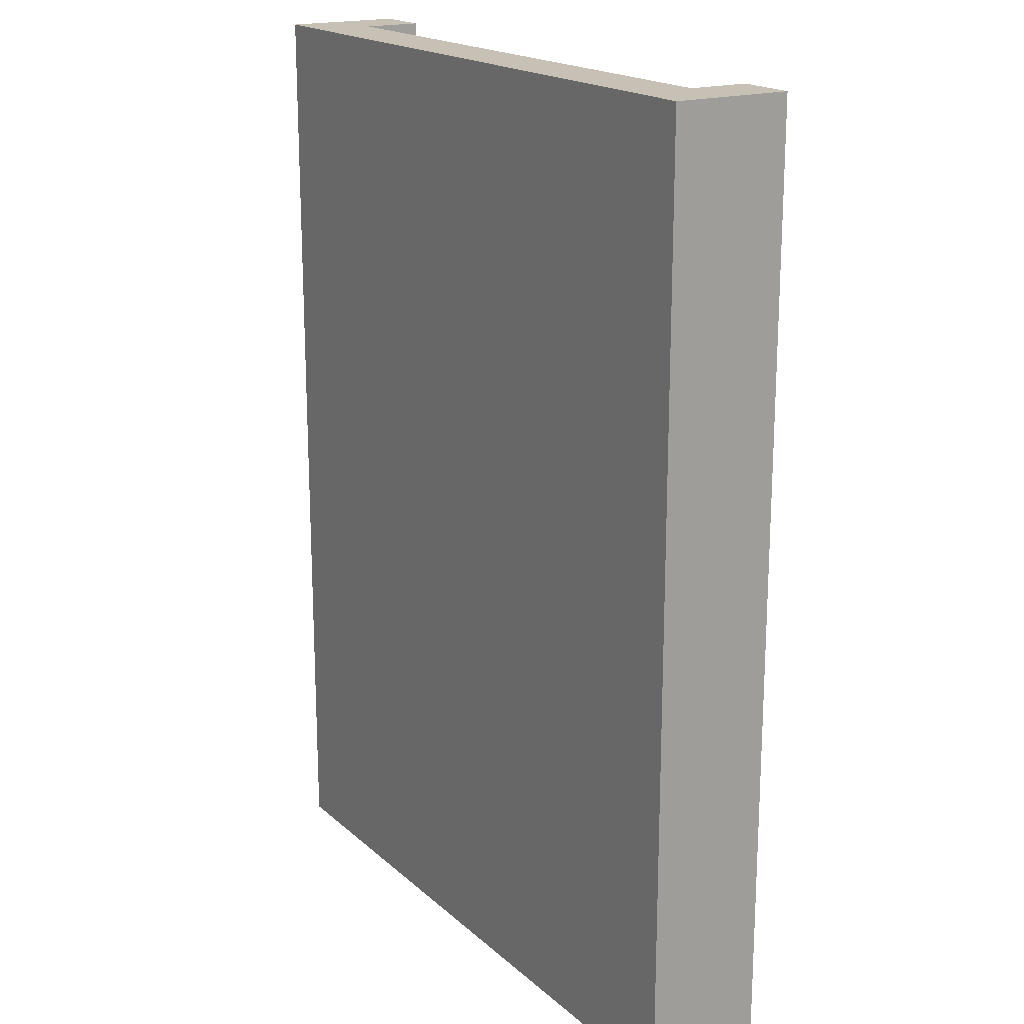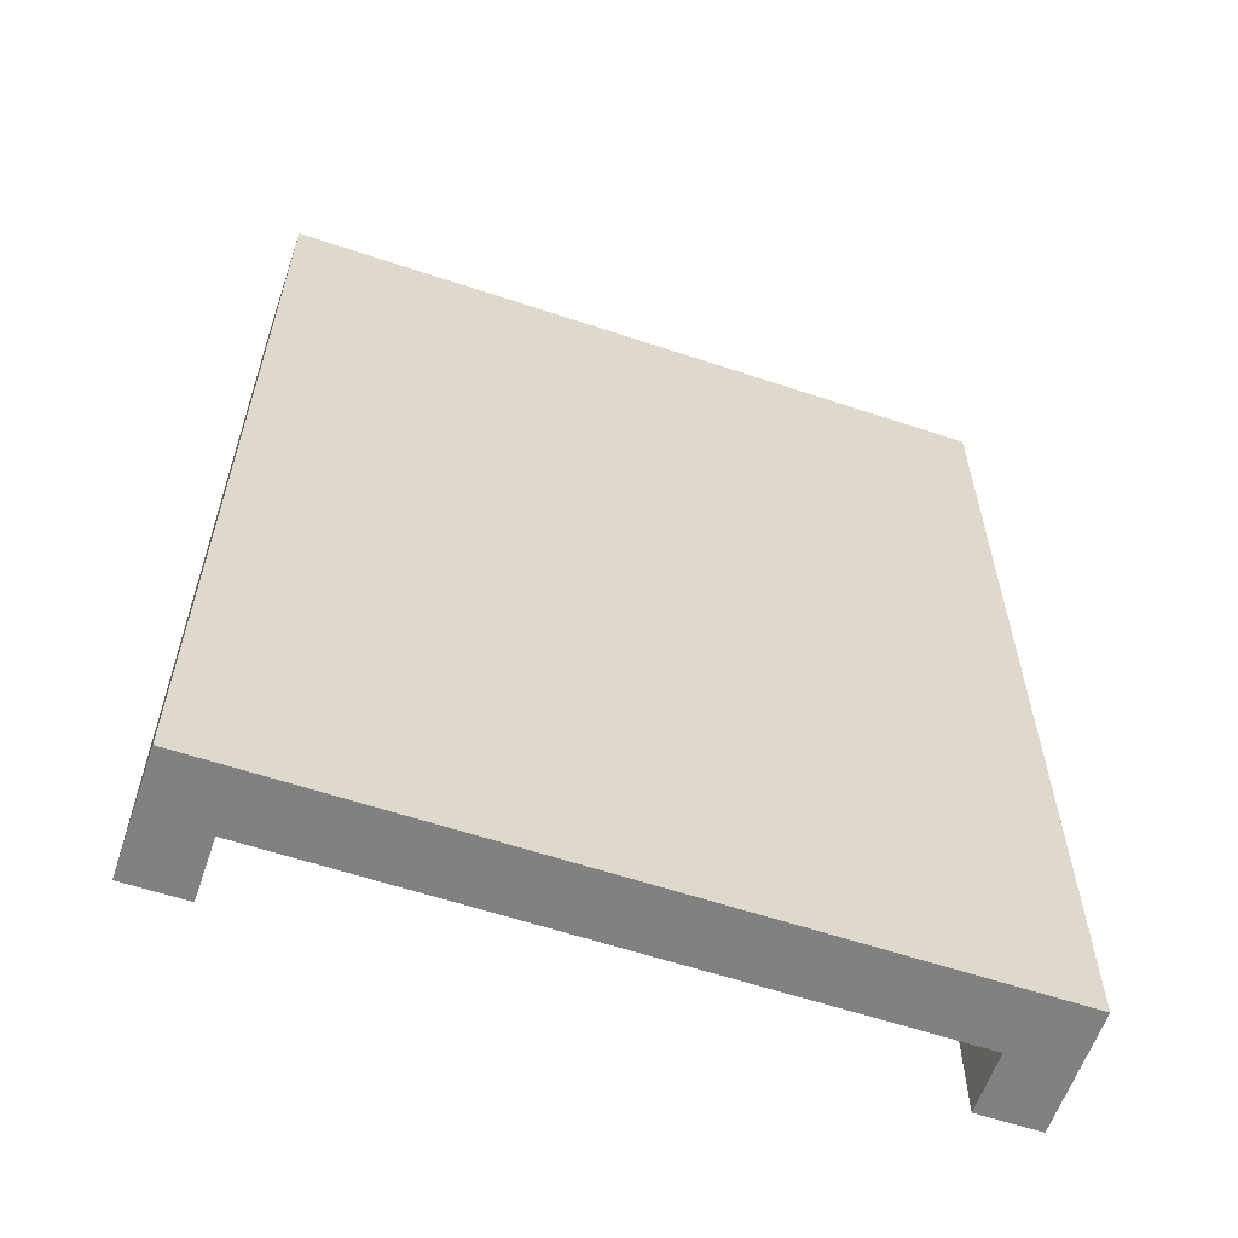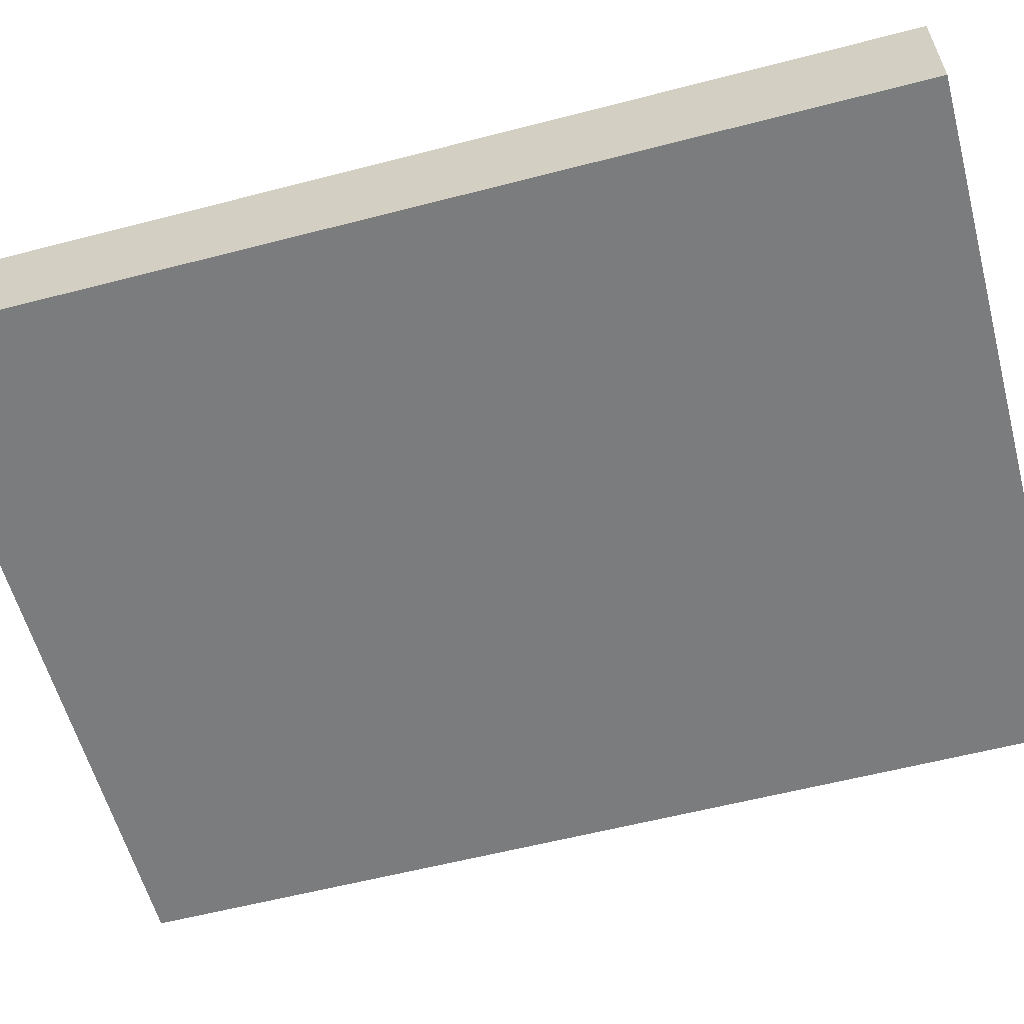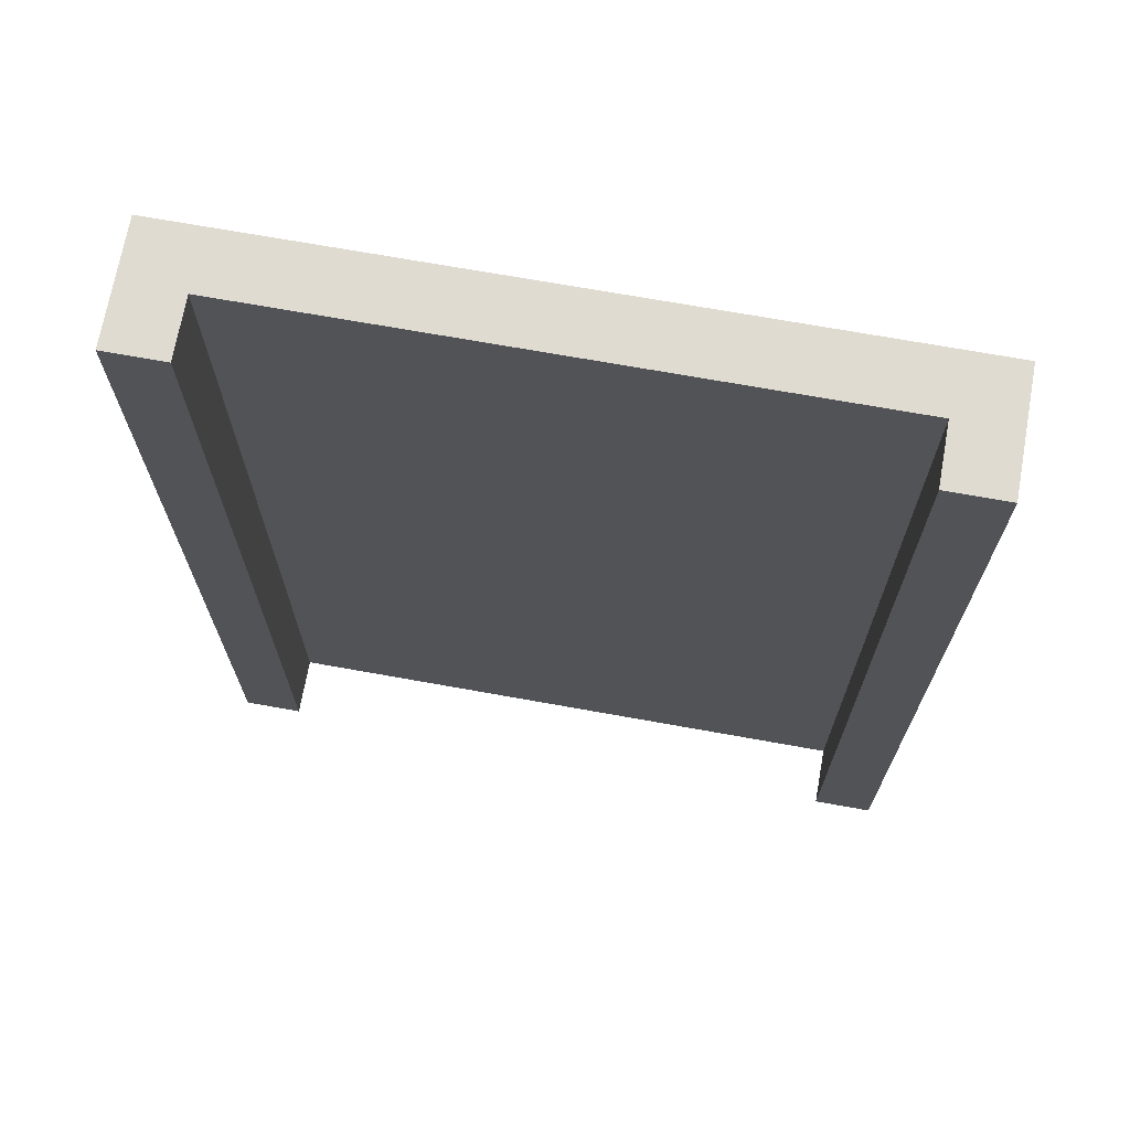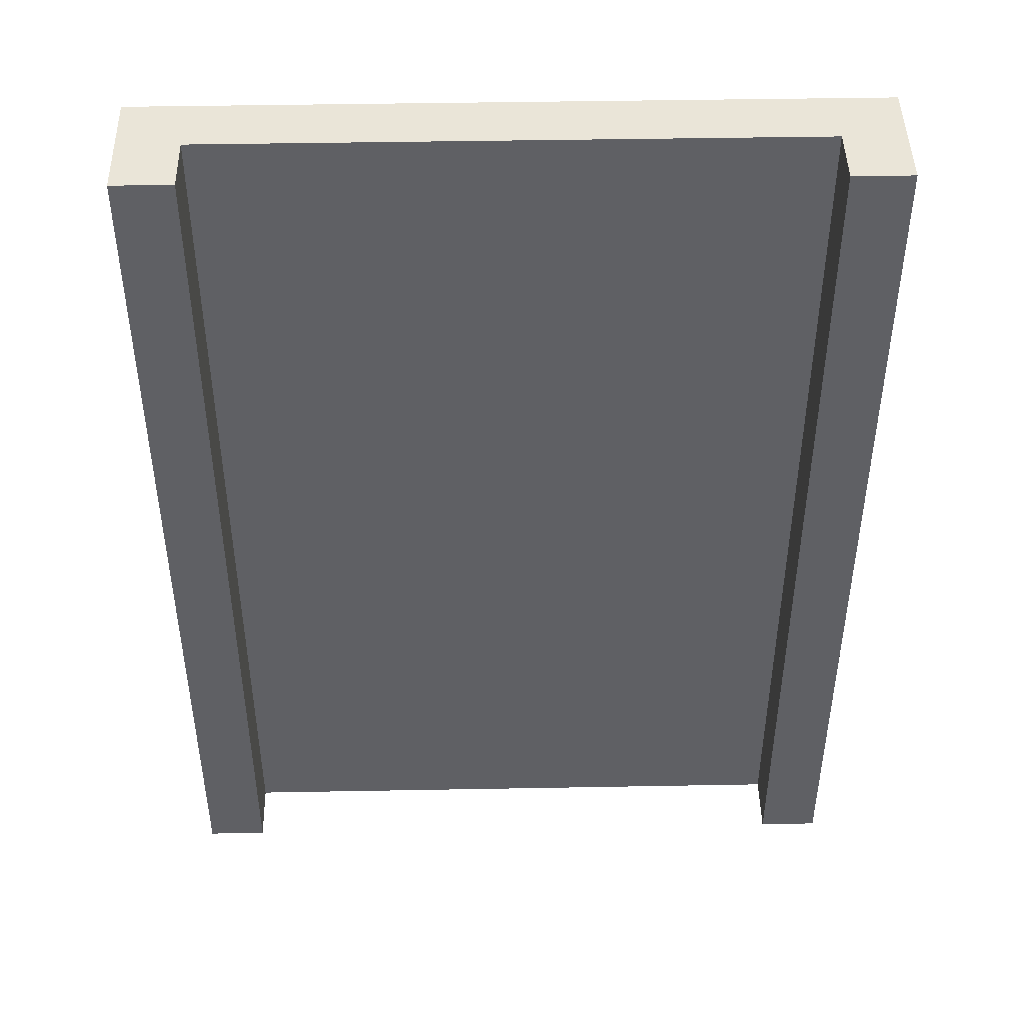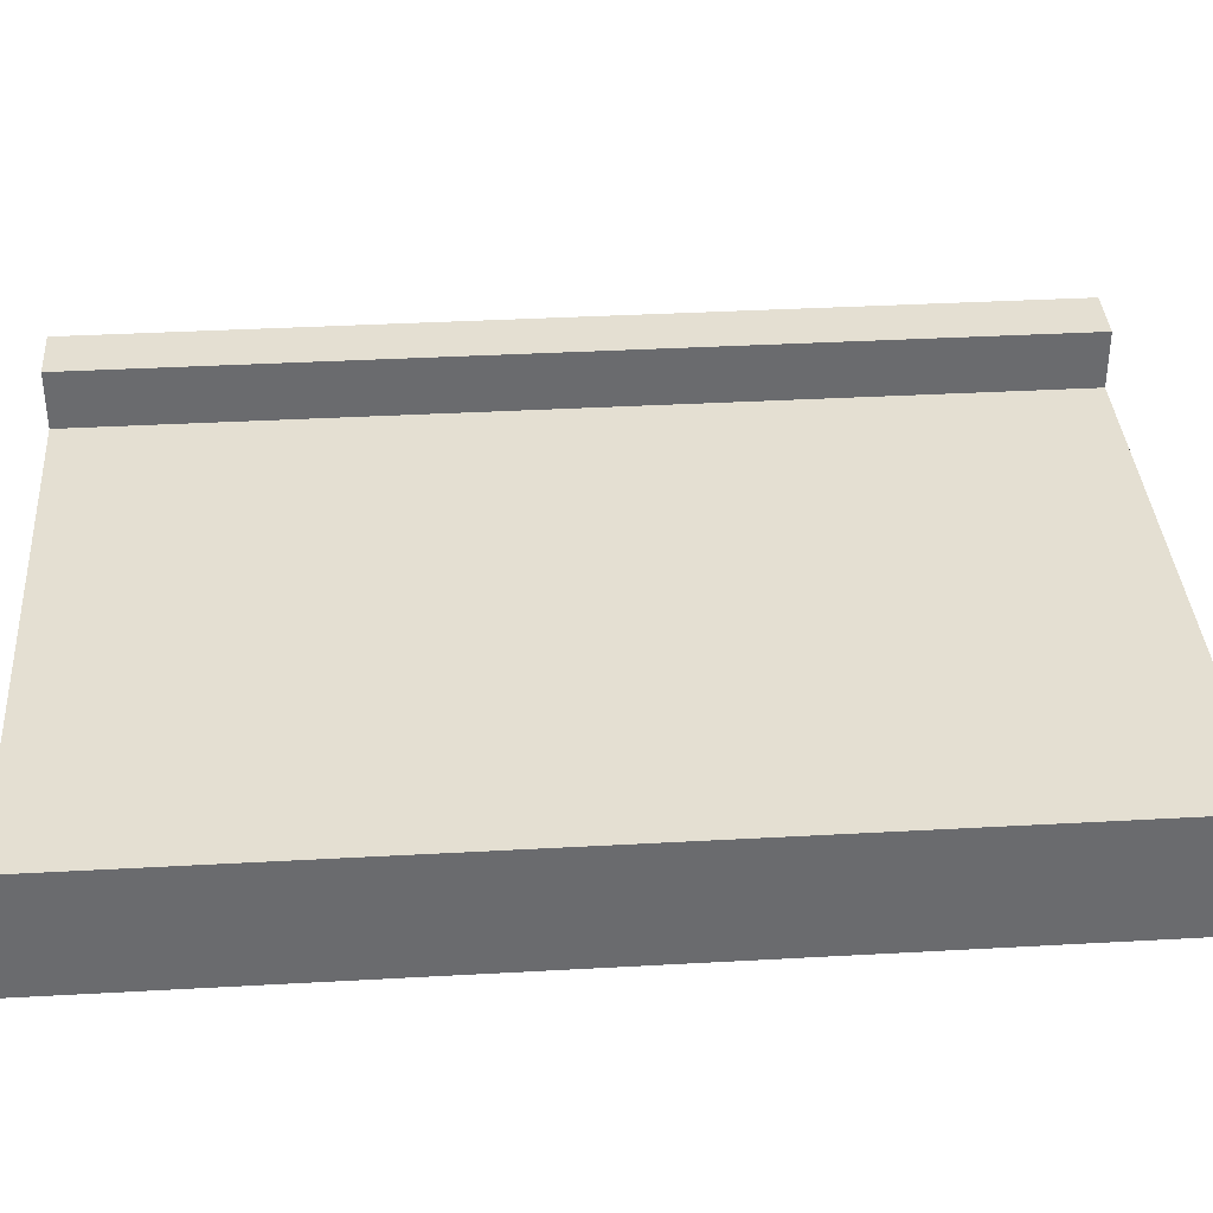
<metadata>
{"format":"obj","ext":"obj","renderer":"f3d","projection":"perspective","resolution":1024,"background":"white","views":[{"elev":18.5,"azim":58.1,"up":"+Z"},{"elev":-60.4,"azim":-18.8,"up":"+Z"},{"elev":-58.7,"azim":105.0,"up":"+Y"},{"elev":70.2,"azim":-169.8,"up":"+Z"},{"elev":45.4,"azim":178.8,"up":"+Z"},{"elev":37.0,"azim":85.9,"up":"+Y"}]}
</metadata>
<code>
g Object_temple_BG21
v -1.3 0.1 -1.7
v -1.3 0.1 1.5
v -1.1 0.1 1.5
v -1.1 0.1 -1.7
v -1.1 -0.1 -1.7
v -1.1 -0.1 1.5
v 0.9 -0.1 1.5
v 0.9 -0.1 -1.7
v 0.9 0.1 -1.7
v 0.9 0.1 1.5
v 1.1 0.1 1.5
v 1.1 0.1 -1.7
v -1.3 -0.3 -1.7
v 1.1 -0.3 -1.7
v 1.1 -0.3 1.5
v -1.3 -0.3 1.5
v -1.3 -0.3 -1.7
v -1.3 -0.3 1.5
v -1.3 0.1 1.5
v -1.3 0.1 -1.7
v 0.9 -0.1 -1.7
v 0.9 -0.1 1.5
v 0.9 0.1 1.5
v 0.9 0.1 -1.7
v -1.1 -0.1 -1.7
v -1.1 0.1 -1.7
v -1.1 0.1 1.5
v -1.1 -0.1 1.5
v 1.1 -0.3 -1.7
v 1.1 0.1 -1.7
v 1.1 0.1 1.5
v 1.1 -0.3 1.5
v -1.3 -0.3 1.5
v 1.1 -0.3 1.5
v 1.1 -0.1 1.5
v -1.3 -0.1 1.5
v -1.3 -0.1 1.5
v -1.1 -0.1 1.5
v -1.1 0.1 1.5
v -1.3 0.1 1.5
v 0.9 -0.1 1.5
v 1.1 -0.1 1.5
v 1.1 0.1 1.5
v 0.9 0.1 1.5
v -1.3 -0.3 -1.7
v -1.3 -0.1 -1.7
v 1.1 -0.1 -1.7
v 1.1 -0.3 -1.7
v -1.3 -0.1 -1.7
v -1.3 0.1 -1.7
v -1.1 0.1 -1.7
v -1.1 -0.1 -1.7
v 0.9 -0.1 -1.7
v 0.9 0.1 -1.7
v 1.1 0.1 -1.7
v 1.1 -0.1 -1.7
f 1 2 3
f 1 3 4
f 5 6 7
f 5 7 8
f 9 10 11
f 9 11 12
f 13 14 15
f 13 15 16
f 17 18 19
f 17 19 20
f 21 22 23
f 21 23 24
f 25 26 27
f 25 27 28
f 29 30 31
f 29 31 32
f 33 34 35
f 33 35 36
f 37 38 39
f 37 39 40
f 41 42 43
f 41 43 44
f 45 46 47
f 45 47 48
f 49 50 51
f 49 51 52
f 53 54 55
f 53 55 56

</code>
